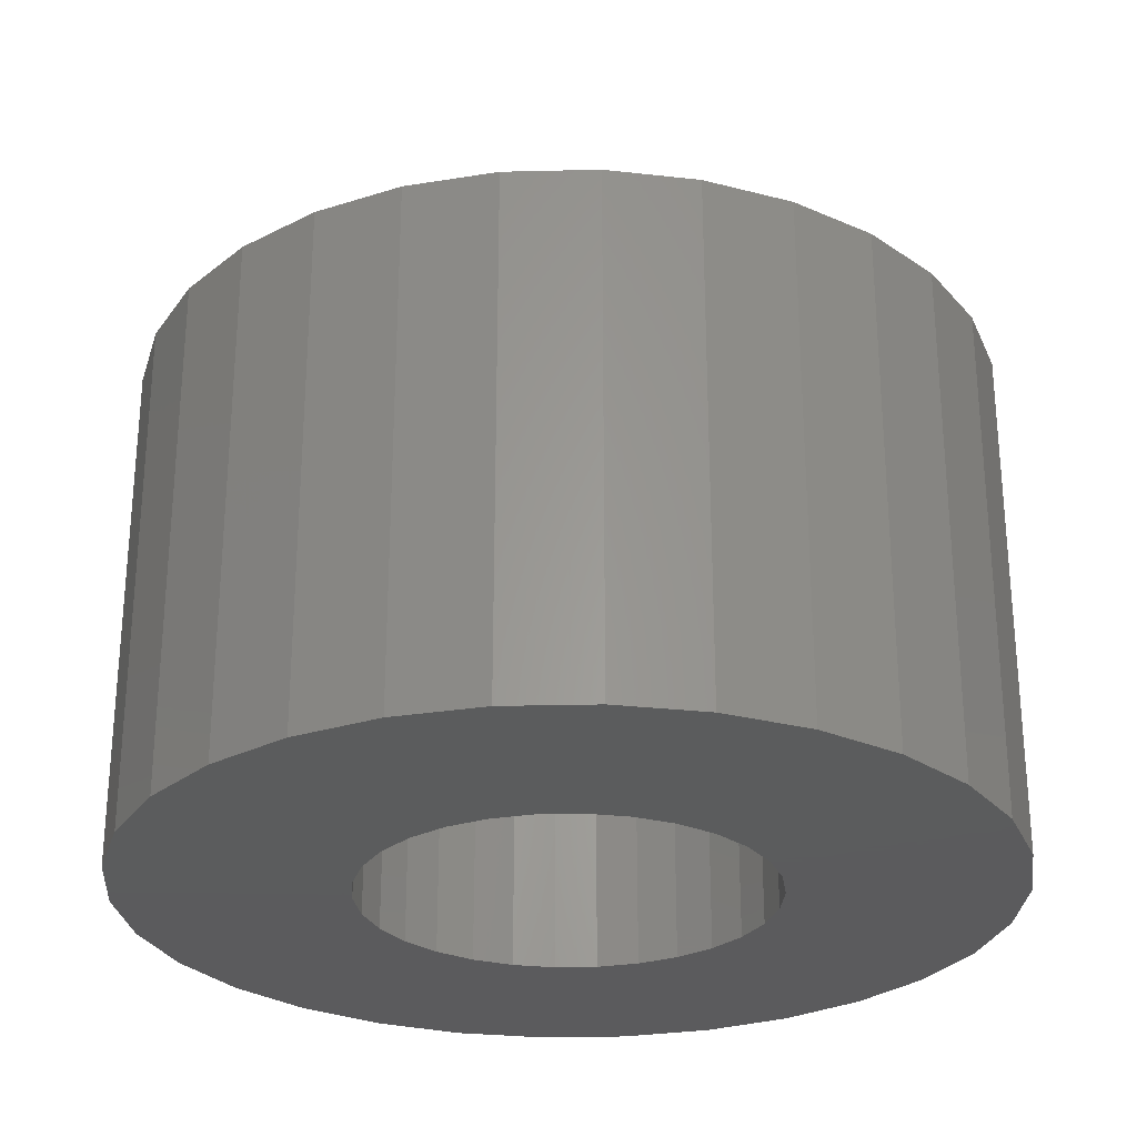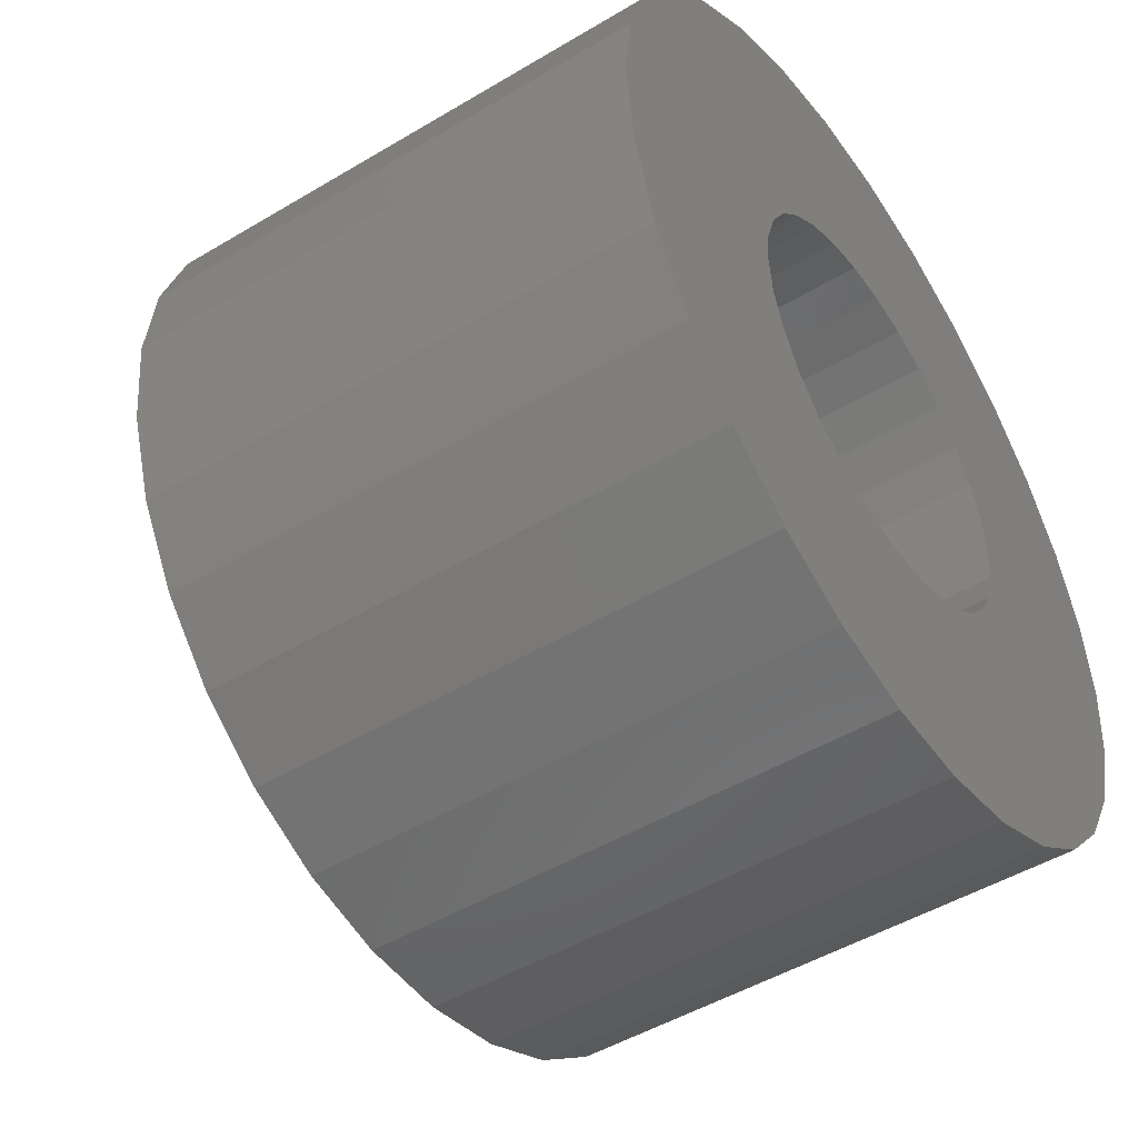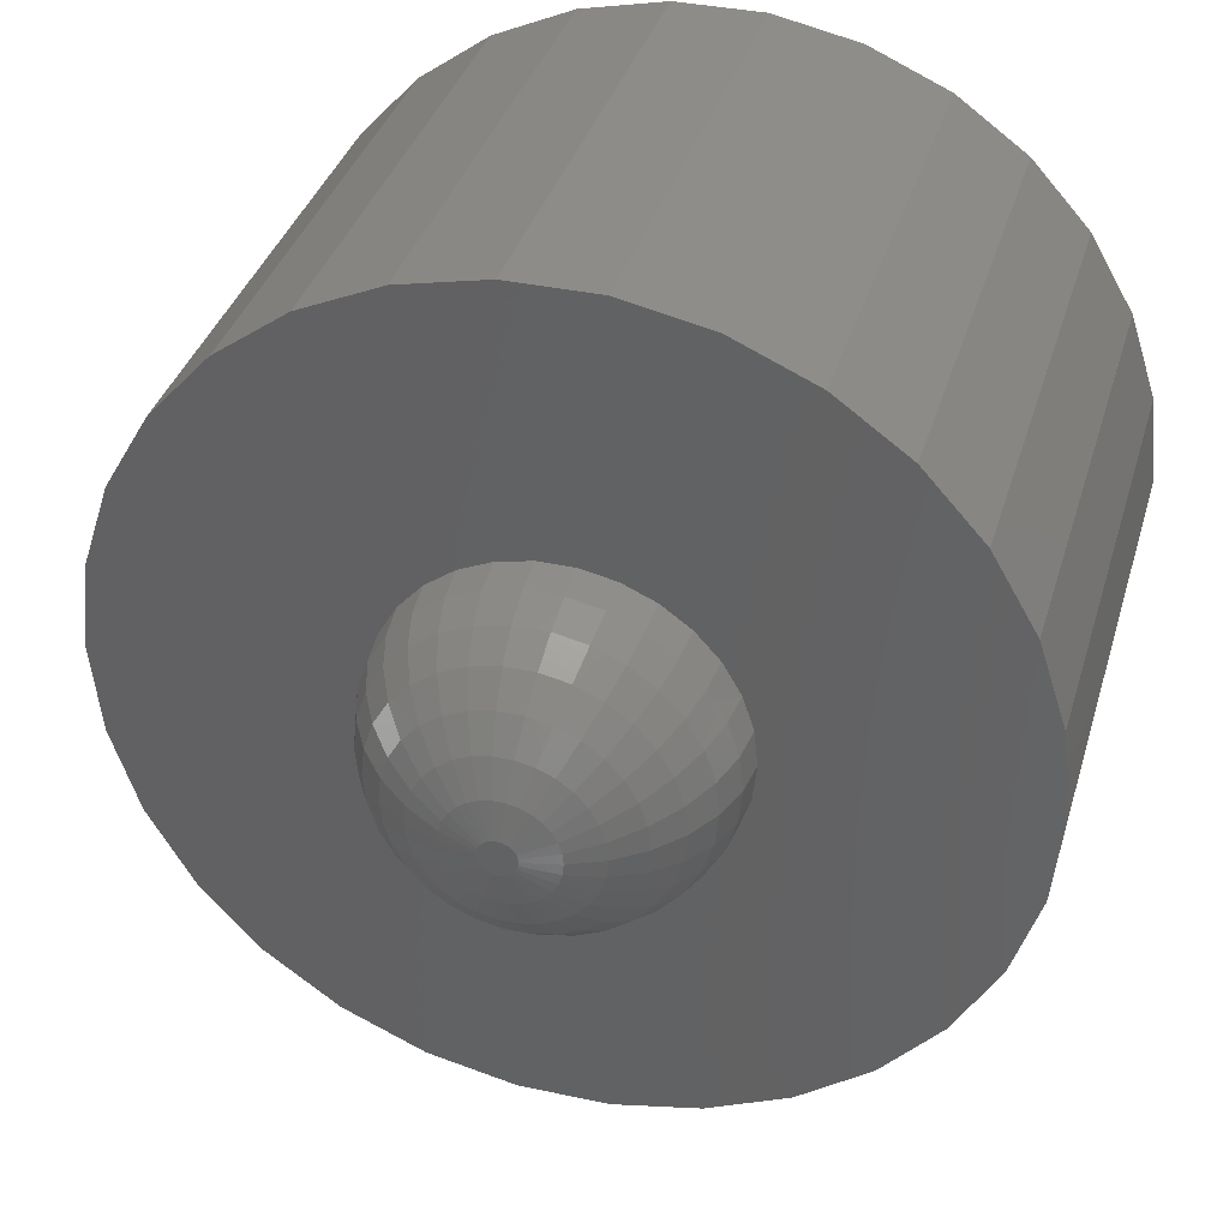
<metadata>
{"format":"stl","ext":"stl","renderer":"f3d","projection":"perspective","resolution":1024,"background":"white","views":[{"elev":-27.4,"azim":50.1,"up":"+Z"},{"elev":-48.7,"azim":123.7,"up":"+Y"},{"elev":36.1,"azim":15.8,"up":"+Y"}]}
</metadata>
<code>
# stl→obj: 360 verts, 716 faces
v 27.48 1.074 6.813
v 27.48 0.6581 7.176
v 27.67 0.7431 6.813
v 27.31 0.9511 7.176
v 27.08 0.7866 7.486
v 25.09 -1.582 6.813
v 25.02 -1.694 6.416
v 25.4 -1.861 6.416
v 27.22 -0.5443 7.486
v 27.08 -0.7866 7.486
v 27.48 -0.6581 7.176
v 25.81 1.817 6.813
v 25.44 1.738 6.813
v 25.83 1.609 7.176
v 27.58 0.3364 7.176
v 24.42 -0.3364 7.176
v 24.21 -0.3799 6.813
v 24.33 -0.7431 6.813
v 25.86 -1.331 7.486
v 25.5 -1.539 7.176
v 25.83 -1.609 7.176
v 27.62 1.176 6
v 27.58 1.15 6.416
v 27.83 0.8135 6
v 25 -1.732 6
v 25.38 -1.902 6
v 27.58 -1.15 6.416
v 27.34 -1.486 6
v 27.62 -1.176 6
v 24.92 -0.7866 7.486
v 24.69 -0.9511 7.176
v 24.92 -1.202 7.176
v 24.52 0.6581 7.176
v 24.42 0.3364 7.176
v 24.78 0.5443 7.486
v 27.31 -0.9511 7.176
v 25.09 -0.4067 7.732
v 25.19 -0.5878 7.732
v 25.4 0.1285 7.902
v 25.02 0.2079 7.732
v 25.38 0 7.902
v 24.21 0.3799 6.813
v 24.17 0 6.813
v 27.34 1.486 6
v 24.92 0.7866 7.486
v 24.78 -1.358 6.813
v 24.69 -1.454 6.416
v 27.08 -1.202 7.176
v 27.31 0.2782 7.486
v 26.98 0.2079 7.732
v 27.34 0 7.486
v 26.56 0.2514 7.902
v 26.19 0.08503 7.989
v 26.6 0.1285 7.902
v 26.41 -0.4593 7.902
v 26.1 -0.181 7.989
v 26.31 -0.5352 7.902
v 25.79 -1.989 6
v 24.21 -0.7957 6.416
v 24.42 -1.15 6.416
v 24.78 1.358 6.813
v 24.42 1.15 6.416
v 24.52 1.074 6.813
v 27.79 0.7957 6.416
v 25.5 1.539 7.176
v 27.96 0 6.416
v 27.91 -0.4067 6.416
v 27.96 -0.4158 6
v 25.4 1.861 6.416
v 26.31 0.9511 7.732
v 26.06 0.6146 7.902
v 26.19 0.5878 7.902
v 25.09 0.4067 7.732
v 24.04 0 6.416
v 24.09 -0.4067 6.416
v 27.79 -0.3799 6.813
v 27.67 -0.7431 6.813
v 26.67 -0.7431 7.732
v 26.9 -0.9945 7.486
v 26.98 -0.2079 7.732
v 27.31 -0.2782 7.486
v 27.48 -1.074 6.813
v 27.22 -1.358 6.813
v 25.19 1.401 7.176
v 24.38 -1.176 6
v 24.66 -1.486 6
v 26.21 0 7.989
v 26.2 -0.04346 7.989
v 26.6 -0.1285 7.902
v 25.94 -0.6146 7.902
v 26.1 -0.9945 7.732
v 26.06 -0.6146 7.902
v 25.9 -0.9945 7.732
v 26.14 -1.331 7.486
v 26.17 -1.609 7.176
v 27 0 7.732
v 27.91 0.4067 6.416
v 27.79 0.3799 6.813
v 27 1.732 6
v 26.6 1.861 6.416
v 26.98 1.694 6.416
v 25.09 1.582 6.813
v 24.92 1.202 7.176
v 25.33 1.159 7.486
v 25.1 0.9945 7.486
v 25.33 0.7431 7.732
v 24.69 1.454 6.416
v 24.21 0.7957 6.416
v 24.04 0.4158 6
v 24.09 0.4067 6.416
v 27.62 0 7.176
v 27.58 -0.3364 7.176
v 27.83 0 6.813
v 27.79 -0.7957 6.416
v 27.83 -0.8135 6
v 25.81 -1.817 6.813
v 26.19 -1.817 6.813
v 26.98 -1.694 6.416
v 27.31 -1.454 6.416
v 26.91 -1.582 6.813
v 26.6 -1.861 6.416
v 26.91 0.4067 7.732
v 27.96 0.4158 6
v 26.2 0.04346 7.989
v 26.5 0.3633 7.902
v 26.17 0.1229 7.989
v 27.22 0.5443 7.486
v 26.2 -1.946 6.416
v 25.8 -1.946 6.416
v 26.21 -1.989 6
v 26.56 -1.738 6.813
v 26.14 -0.1554 7.989
v 26.67 -1.159 7.486
v 26.41 -1.273 7.486
v 26.5 -1.539 7.176
v 26.19 -0.5878 7.902
v 26.5 -0.866 7.732
v 27 -1.732 6
v 24.52 -1.074 6.813
v 24.04 -0.4158 6
v 24.69 -0.2782 7.486
v 24.78 -0.5443 7.486
v 24.52 -0.6581 7.176
v 24.69 0.2782 7.486
v 24.66 0 7.486
v 26.56 1.738 6.813
v 26.5 1.539 7.176
v 26.81 1.401 7.176
v 25.69 0.9511 7.732
v 25.5 0.866 7.732
v 25.02 -0.2079 7.732
v 25 0 7.732
v 25.98 0.2079 7.989
v 26.02 0.2079 7.989
v 25.94 0.6146 7.902
v 25.44 0.2514 7.902
v 25.02 1.694 6.416
v 24.66 1.486 6
v 26.67 0.7431 7.732
v 26.81 0.5878 7.732
v 26.62 -1.902 6
v 26.56 -0.2514 7.902
v 26.5 -0.3633 7.902
v 26.81 -0.5878 7.732
v 26.62 0 7.902
v 26.91 1.582 6.813
v 26.67 1.159 7.486
v 26.5 0.866 7.732
v 24.17 -0.8135 6
v 25.5 -0.3633 7.902
v 25.33 -0.7431 7.732
v 25.59 -0.4593 7.902
v 25.1 -0.9945 7.486
v 25.98 -0.2079 7.989
v 26.02 -0.2079 7.989
v 26.31 -0.9511 7.732
v 26.81 -1.401 7.176
v 25.44 -1.738 6.813
v 24.38 0 7.176
v 24.69 0.9511 7.176
v 26.2 1.946 6.416
v 26.19 1.817 6.813
v 25.8 1.946 6.416
v 26.17 1.609 7.176
v 26.14 1.331 7.486
v 25.4 -0.1285 7.902
v 25.38 1.902 6
v 25.79 1.989 6
v 28 0 6
v 26.41 1.273 7.486
v 26.41 0.4593 7.902
v 25.79 0 7.989
v 25.69 -0.5352 7.902
v 25.5 -0.866 7.732
v 25.81 -0.5878 7.902
v 25.33 -1.159 7.486
v 25.19 -1.401 7.176
v 26.19 -0.08503 7.989
v 24.33 0.7431 6.813
v 25.59 0.4593 7.902
v 25.86 1.331 7.486
v 26.1 0.9945 7.732
v 25.9 0.9945 7.732
v 25.8 -0.04346 7.989
v 27.08 1.202 7.176
v 26.9 0.9945 7.486
v 26.1 0.181 7.989
v 26.31 0.5352 7.902
v 25.86 -0.1554 7.989
v 26.06 -0.1988 7.989
v 25.69 -0.9511 7.732
v 26.91 -0.4067 7.732
v 25.44 -0.2514 7.902
v 25.19 0.5878 7.732
v 25.5 0.3633 7.902
v 25.83 0.1229 7.989
v 25.59 1.273 7.486
v 25.81 0.5878 7.902
v 26.62 1.902 6
v 26.21 1.989 6
v 25.94 0.1988 7.989
v 25 1.732 6
v 26.06 0.1988 7.989
v 24 0 6
v 25.83 -0.1229 7.989
v 25.9 -0.181 7.989
v 24.38 1.176 6
v 25.81 0.08503 7.989
v 25.8 0.04346 7.989
v 25.69 0.5352 7.902
v 25.9 0.181 7.989
v 27.22 1.358 6.813
v 27.31 1.454 6.416
v 25.81 -0.08503 7.989
v 25.94 -0.1988 7.989
v 25.59 -1.273 7.486
v 26.17 -0.1229 7.989
v 24.17 0.8135 6
v 26.14 0.1554 7.989
v 25.86 0.1554 7.989
v 31 0 6
v 30.89 1.04 0
v 30.89 1.04 6
v 31 0 0
v 21 0 0
v 21.11 1.04 6
v 21.11 1.04 0
v 21 0 6
v 26.52 4.973 0
v 25.48 4.973 6
v 26.52 4.973 6
v 25.48 4.973 0
v 25.48 -4.973 0
v 26.52 -4.973 6
v 25.48 -4.973 6
v 26.52 -4.973 0
v 29.35 3.716 0
v 28.5 4.33 6
v 29.35 3.716 6
v 28.5 4.33 0
v 27.55 4.755 6
v 27.55 4.755 0
v 23.5 4.33 0
v 22.65 3.716 6
v 23.5 4.33 6
v 22.65 3.716 0
v 24.45 4.755 6
v 24.45 4.755 0
v 30.57 2.034 6
v 30.05 2.939 0
v 30.05 2.939 6
v 30.57 2.034 0
v 21.43 2.034 0
v 21.95 2.939 6
v 21.95 2.939 0
v 21.43 2.034 6
v 30.89 -1.04 6
v 30.57 -2.034 6
v 30.05 -2.939 6
v 29.35 -3.716 6
v 28.5 -4.33 6
v 27.55 -4.755 6
v 24.45 -4.755 6
v 23.5 -4.33 6
v 22.65 -3.716 6
v 21.95 -2.939 6
v 21.43 -2.034 6
v 21.11 -1.04 6
v 30.89 -1.04 0
v 28.35 0 0
v 28.3 -0.4886 0
v 30.57 -2.034 0
v 28.15 -0.9558 0
v 30.05 -2.939 0
v 28.3 0.4886 0
v 27.9 -1.381 0
v 29.35 -3.716 0
v 27.57 -1.746 0
v 28.5 -4.33 0
v 28.15 0.9558 0
v 27.18 -2.035 0
v 27.55 -4.755 0
v 26.73 -2.235 0
v 26.25 -2.337 0
v 25.75 -2.337 0
v 25.27 -2.235 0
v 24.45 -4.755 0
v 24.82 -2.035 0
v 23.5 -4.33 0
v 24.43 -1.746 0
v 22.65 -3.716 0
v 24.1 -1.381 0
v 21.95 -2.939 0
v 23.85 -0.9558 0
v 27.9 1.381 0
v 27.57 1.746 0
v 27.18 2.035 0
v 26.73 2.235 0
v 26.25 2.337 0
v 25.75 2.337 0
v 25.27 2.235 0
v 24.82 2.035 0
v 24.43 1.746 0
v 24.1 1.381 0
v 23.85 0.9558 0
v 23.7 0.4886 0
v 23.65 0 0
v 21.43 -2.034 0
v 23.7 -0.4886 0
v 21.11 -1.04 0
v 28.3 0.4886 4
v 28.35 0 4
v 23.65 0 4
v 23.7 0.4886 4
v 26.25 2.337 4
v 25.75 2.337 4
v 25.75 -2.337 4
v 26.25 -2.337 4
v 27.57 1.746 4
v 27.18 2.035 4
v 26.73 2.235 4
v 24.1 1.381 4
v 24.43 1.746 4
v 23.85 0.9558 4
v 25.27 2.235 4
v 24.82 2.035 4
v 27.9 1.381 4
v 28.15 0.9558 4
v 28.3 -0.4886 4
v 28.15 -0.9558 4
v 27.9 -1.381 4
v 27.57 -1.746 4
v 27.18 -2.035 4
v 26.73 -2.235 4
v 25.27 -2.235 4
v 24.82 -2.035 4
v 24.43 -1.746 4
v 24.1 -1.381 4
v 23.85 -0.9558 4
v 23.7 -0.4886 4
f 1 2 3
f 4 5 2
f 6 7 8
f 9 10 11
f 12 13 14
f 3 2 15
f 16 17 18
f 19 20 21
f 22 23 24
f 8 25 26
f 27 28 29
f 30 31 32
f 33 34 35
f 11 10 36
f 37 30 38
f 39 40 41
f 42 43 34
f 22 44 23
f 45 33 35
f 46 47 7
f 10 48 36
f 49 50 51
f 52 53 54
f 55 56 57
f 7 25 8
f 8 26 58
f 16 43 17
f 18 59 60
f 61 62 63
f 64 23 3
f 14 13 65
f 66 67 68
f 12 69 13
f 70 71 72
f 45 35 73
f 17 74 75
f 76 77 67
f 10 78 79
f 51 80 81
f 82 83 27
f 50 52 54
f 13 84 65
f 60 85 86
f 87 88 89
f 90 91 92
f 91 90 93
f 21 94 19
f 94 21 95
f 96 80 51
f 97 98 66
f 99 100 101
f 102 103 84
f 104 105 106
f 107 62 61
f 108 109 110
f 111 51 112
f 113 76 66
f 77 82 27
f 114 27 115
f 116 95 21
f 95 116 117
f 83 118 119
f 27 119 28
f 120 121 118
f 15 49 51
f 122 52 50
f 113 112 76
f 123 97 66
f 54 53 124
f 54 124 87
f 125 126 52
f 2 5 127
f 58 128 129
f 128 58 130
f 129 8 58
f 120 131 121
f 132 56 55
f 133 134 135
f 57 136 137
f 135 95 131
f 118 121 138
f 139 18 60
f 116 8 129
f 74 140 75
f 109 74 110
f 141 16 142
f 16 18 143
f 144 145 40
f 144 34 145
f 146 147 148
f 24 64 123
f 24 23 64
f 115 27 29
f 149 104 150
f 61 63 103
f 151 145 141
f 40 152 41
f 71 153 154
f 153 71 155
f 156 40 39
f 65 84 104
f 157 158 107
f 23 1 3
f 5 159 160
f 98 15 113
f 66 98 113
f 27 83 119
f 36 48 82
f 121 117 128
f 121 130 161
f 83 120 118
f 138 121 161
f 160 52 122
f 127 122 50
f 51 81 112
f 15 51 111
f 112 9 11
f 162 163 164
f 52 126 53
f 54 87 165
f 50 54 165
f 51 50 96
f 73 35 40
f 100 146 166
f 167 168 159
f 59 140 169
f 59 169 60
f 7 86 25
f 170 171 172
f 171 30 173
f 46 60 47
f 174 92 175
f 92 174 90
f 170 38 171
f 176 91 94
f 48 177 120
f 78 55 137
f 121 128 130
f 42 74 43
f 17 75 18
f 178 6 8
f 139 60 46
f 35 34 144
f 34 43 179
f 63 33 180
f 180 33 45
f 179 43 16
f 34 179 145
f 166 146 148
f 64 3 97
f 123 64 97
f 66 76 67
f 68 114 115
f 67 114 68
f 157 61 102
f 103 45 105
f 181 12 182
f 12 181 183
f 184 185 147
f 182 14 184
f 14 182 12
f 40 145 152
f 152 145 151
f 41 152 151
f 41 151 186
f 187 157 69
f 13 102 84
f 157 107 61
f 158 62 107
f 188 187 69
f 76 112 77
f 11 82 77
f 66 68 189
f 123 66 189
f 97 3 98
f 3 15 98
f 48 120 83
f 82 48 83
f 112 11 77
f 11 36 82
f 177 131 120
f 48 133 177
f 28 118 138
f 119 118 28
f 147 190 167
f 190 70 167
f 111 112 113
f 113 15 111
f 50 165 96
f 96 165 80
f 5 160 122
f 5 122 127
f 160 191 125
f 159 191 160
f 167 70 168
f 39 41 192
f 192 41 186
f 43 74 17
f 60 169 85
f 18 75 59
f 75 140 59
f 47 60 86
f 47 86 7
f 38 30 171
f 193 194 195
f 133 176 134
f 31 139 32
f 6 46 7
f 196 32 197
f 178 8 116
f 81 9 112
f 81 80 9
f 10 79 48
f 88 198 89
f 129 117 116
f 117 129 128
f 30 143 31
f 142 16 143
f 143 139 31
f 143 18 139
f 32 139 46
f 32 46 6
f 35 144 40
f 73 40 156
f 33 199 34
f 63 199 33
f 103 180 45
f 103 63 180
f 150 106 200
f 105 45 106
f 184 201 185
f 201 184 14
f 185 202 70
f 102 61 103
f 201 149 203
f 190 185 70
f 147 185 190
f 145 179 16
f 145 16 141
f 192 186 204
f 183 69 12
f 181 182 100
f 77 27 114
f 67 77 114
f 131 117 121
f 131 95 117
f 133 135 177
f 177 135 131
f 148 167 205
f 148 147 167
f 2 127 15
f 205 5 4
f 205 167 206
f 167 159 206
f 160 125 52
f 191 126 125
f 72 207 208
f 202 71 70
f 37 142 30
f 30 32 173
f 209 170 172
f 210 175 92
f 89 198 162
f 194 196 211
f 20 178 21
f 9 212 10
f 80 212 9
f 57 56 136
f 176 94 134
f 78 133 79
f 79 133 48
f 186 151 213
f 151 141 142
f 199 110 42
f 62 199 63
f 199 42 34
f 110 74 42
f 106 214 200
f 106 45 214
f 104 106 150
f 215 156 216
f 201 217 149
f 149 150 218
f 182 184 146
f 146 184 147
f 188 69 183
f 166 148 205
f 219 220 100
f 100 182 146
f 219 100 99
f 69 102 13
f 69 157 102
f 202 155 71
f 155 202 203
f 155 218 221
f 222 158 157
f 187 222 157
f 134 94 135
f 135 94 95
f 168 208 191
f 168 191 159
f 127 50 49
f 15 127 49
f 205 206 5
f 206 159 5
f 72 223 207
f 71 223 72
f 109 224 74
f 74 224 140
f 195 194 211
f 172 194 193
f 213 37 170
f 225 170 209
f 195 211 90
f 90 211 93
f 209 172 226
f 164 78 10
f 89 162 80
f 93 211 19
f 93 94 91
f 94 93 19
f 171 196 194
f 197 32 6
f 212 164 10
f 80 162 212
f 137 136 176
f 176 92 91
f 56 210 136
f 55 57 137
f 151 142 37
f 142 143 30
f 170 37 38
f 213 151 37
f 158 227 62
f 228 39 229
f 214 45 73
f 200 214 215
f 156 39 228
f 84 103 104
f 104 103 105
f 218 230 231
f 230 200 231
f 185 203 202
f 203 185 201
f 232 166 205
f 233 232 23
f 44 233 23
f 99 101 44
f 1 4 2
f 1 205 4
f 208 207 191
f 203 149 155
f 155 149 218
f 62 108 199
f 108 110 199
f 20 197 178
f 172 171 194
f 171 173 196
f 173 32 196
f 226 193 195
f 226 172 193
f 204 186 234
f 226 195 235
f 235 195 90
f 211 236 19
f 197 6 178
f 165 89 80
f 165 87 89
f 237 132 55
f 163 237 55
f 137 176 133
f 78 137 133
f 210 92 136
f 136 92 176
f 234 213 170
f 234 186 213
f 227 238 62
f 215 214 156
f 214 73 156
f 230 150 200
f 218 150 230
f 217 104 149
f 14 65 201
f 221 218 231
f 101 100 166
f 44 101 233
f 168 72 208
f 70 72 168
f 191 239 126
f 191 207 239
f 155 221 153
f 211 196 236
f 236 20 19
f 234 170 225
f 235 90 174
f 21 178 116
f 212 162 164
f 162 237 163
f 163 55 164
f 164 55 78
f 198 237 162
f 62 238 108
f 238 109 108
f 124 88 87
f 53 88 124
f 53 198 88
f 126 198 53
f 126 237 198
f 239 237 126
f 239 132 237
f 207 132 239
f 207 56 132
f 223 56 207
f 223 210 56
f 154 210 223
f 154 175 210
f 153 175 154
f 153 174 175
f 221 174 153
f 221 235 174
f 231 235 221
f 231 226 235
f 240 226 231
f 240 209 226
f 216 209 240
f 216 225 209
f 228 225 216
f 228 234 225
f 229 234 228
f 229 204 234
f 204 229 192
f 216 156 228
f 201 65 217
f 65 104 217
f 231 200 240
f 200 215 216
f 233 101 232
f 101 166 232
f 220 183 181
f 183 220 188
f 220 181 100
f 71 154 223
f 236 196 20
f 196 197 20
f 229 39 192
f 240 200 216
f 232 205 1
f 23 232 1
f 241 242 243
f 242 241 244
f 245 246 247
f 246 245 248
f 249 250 251
f 250 249 252
f 253 254 255
f 254 253 256
f 257 258 259
f 258 257 260
f 260 261 258
f 261 260 262
f 263 264 265
f 264 263 266
f 252 267 250
f 267 252 268
f 269 270 271
f 270 269 272
f 243 272 269
f 272 243 242
f 271 257 259
f 257 271 270
f 262 251 261
f 251 262 249
f 273 274 275
f 274 273 276
f 275 264 266
f 264 275 274
f 247 276 273
f 276 247 246
f 189 241 243
f 123 243 269
f 241 189 277
f 24 269 271
f 68 277 189
f 22 271 259
f 277 68 278
f 44 259 258
f 115 278 68
f 278 115 279
f 243 123 189
f 269 24 123
f 271 22 24
f 99 258 261
f 259 44 22
f 258 99 44
f 261 219 99
f 251 219 261
f 251 220 219
f 251 188 220
f 250 188 251
f 250 187 188
f 267 187 250
f 187 267 222
f 265 222 267
f 222 265 158
f 264 158 265
f 158 264 227
f 274 227 264
f 227 274 238
f 29 279 115
f 279 29 280
f 28 280 29
f 280 28 281
f 138 281 28
f 281 138 282
f 161 282 138
f 161 254 282
f 130 254 161
f 58 254 130
f 58 255 254
f 26 255 58
f 283 26 25
f 284 25 86
f 26 283 255
f 285 86 85
f 286 85 169
f 287 169 140
f 288 140 224
f 276 238 274
f 25 284 283
f 238 276 109
f 86 285 284
f 246 109 276
f 85 286 285
f 109 246 224
f 169 287 286
f 248 224 246
f 140 288 287
f 224 248 288
f 268 265 267
f 265 268 263
f 277 244 241
f 244 277 289
f 290 244 289
f 291 289 292
f 244 290 242
f 293 292 294
f 295 242 290
f 296 294 297
f 242 295 272
f 298 297 299
f 300 272 295
f 272 300 270
f 289 291 290
f 292 293 291
f 294 296 293
f 297 298 296
f 301 299 302
f 299 301 298
f 302 303 301
f 256 303 302
f 256 304 303
f 256 305 304
f 253 305 256
f 253 306 305
f 307 306 253
f 306 307 308
f 309 308 307
f 308 309 310
f 311 310 309
f 310 311 312
f 312 313 314
f 313 312 311
f 315 270 300
f 270 315 257
f 316 257 315
f 257 316 260
f 317 260 316
f 260 317 262
f 318 262 317
f 318 249 262
f 319 249 318
f 320 249 319
f 320 252 249
f 321 252 320
f 268 321 322
f 321 268 252
f 263 322 323
f 266 323 324
f 275 324 325
f 273 325 326
f 322 263 268
f 247 326 327
f 328 314 313
f 314 328 329
f 323 266 263
f 330 329 328
f 324 275 266
f 329 330 327
f 325 273 275
f 245 327 330
f 326 247 273
f 327 245 247
f 256 282 254
f 282 256 302
f 280 294 279
f 294 280 297
f 278 289 277
f 289 278 292
f 279 292 278
f 292 279 294
f 309 283 284
f 283 309 307
f 313 287 328
f 287 313 286
f 299 280 281
f 280 299 297
f 302 281 282
f 281 302 299
f 307 255 283
f 255 307 253
f 311 284 285
f 284 311 309
f 311 286 313
f 286 311 285
f 328 288 330
f 288 328 287
f 330 248 245
f 248 330 288
f 290 331 295
f 331 290 332
f 333 326 334
f 326 333 327
f 320 335 336
f 335 320 319
f 304 337 338
f 337 304 305
f 317 339 340
f 339 317 316
f 318 340 341
f 340 318 317
f 342 323 343
f 323 342 324
f 344 324 342
f 324 344 325
f 322 345 346
f 345 322 321
f 300 347 315
f 347 300 348
f 295 348 300
f 348 295 331
f 315 339 316
f 339 315 347
f 319 341 335
f 341 319 318
f 334 325 344
f 325 334 326
f 349 331 332
f 350 331 349
f 350 348 331
f 351 348 350
f 351 347 348
f 352 347 351
f 352 339 347
f 353 339 352
f 353 340 339
f 354 340 353
f 354 341 340
f 338 341 354
f 338 335 341
f 337 335 338
f 337 336 335
f 355 336 337
f 355 345 336
f 356 345 355
f 356 346 345
f 357 346 356
f 357 343 346
f 358 343 357
f 358 342 343
f 359 342 358
f 359 344 342
f 360 344 359
f 360 334 344
f 334 360 333
f 323 346 343
f 346 323 322
f 321 336 345
f 336 321 320
f 291 332 290
f 332 291 349
f 303 338 354
f 338 303 304
f 298 351 296
f 351 298 352
f 293 349 291
f 349 293 350
f 296 350 293
f 350 296 351
f 358 314 359
f 314 358 312
f 360 327 333
f 327 360 329
f 298 353 352
f 353 298 301
f 301 354 353
f 354 301 303
f 306 356 355
f 356 306 308
f 357 312 358
f 312 357 310
f 359 329 360
f 329 359 314
f 308 357 356
f 357 308 310
f 305 355 337
f 355 305 306

</code>
